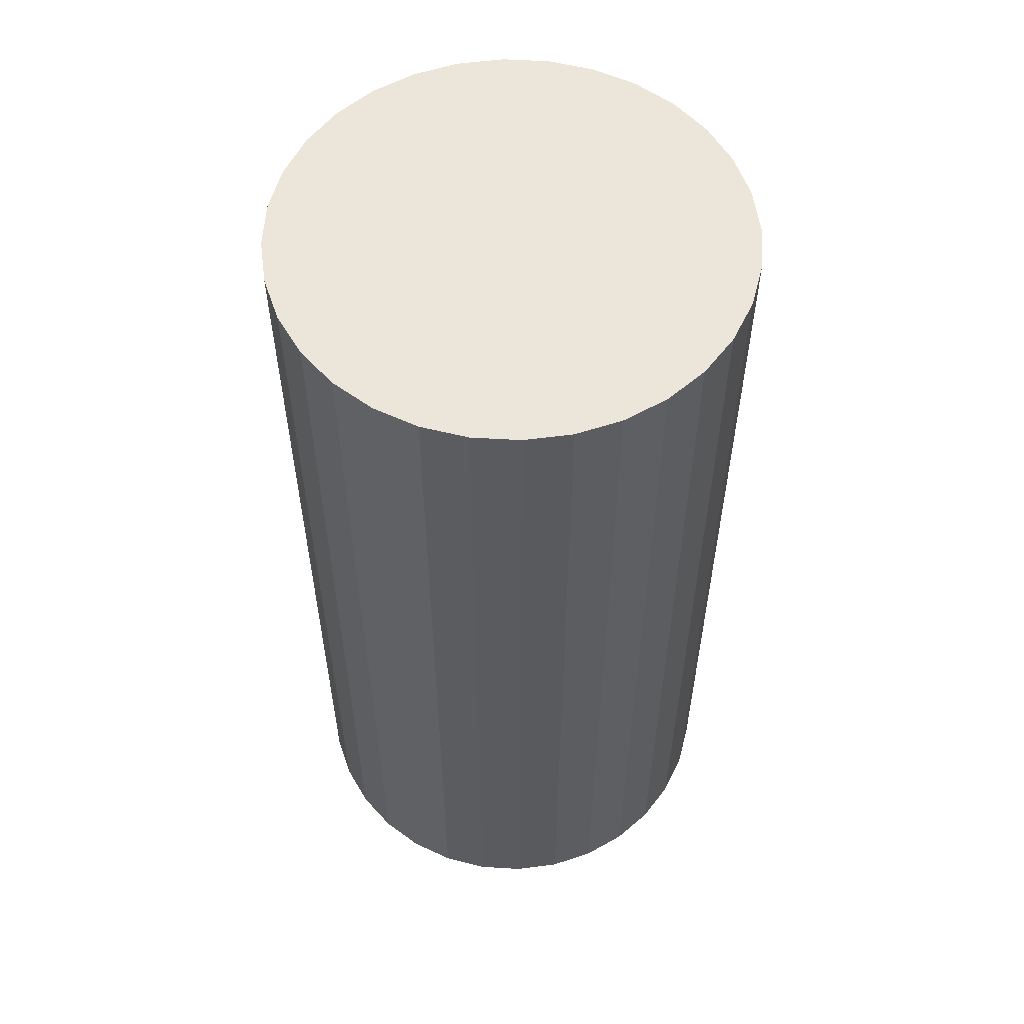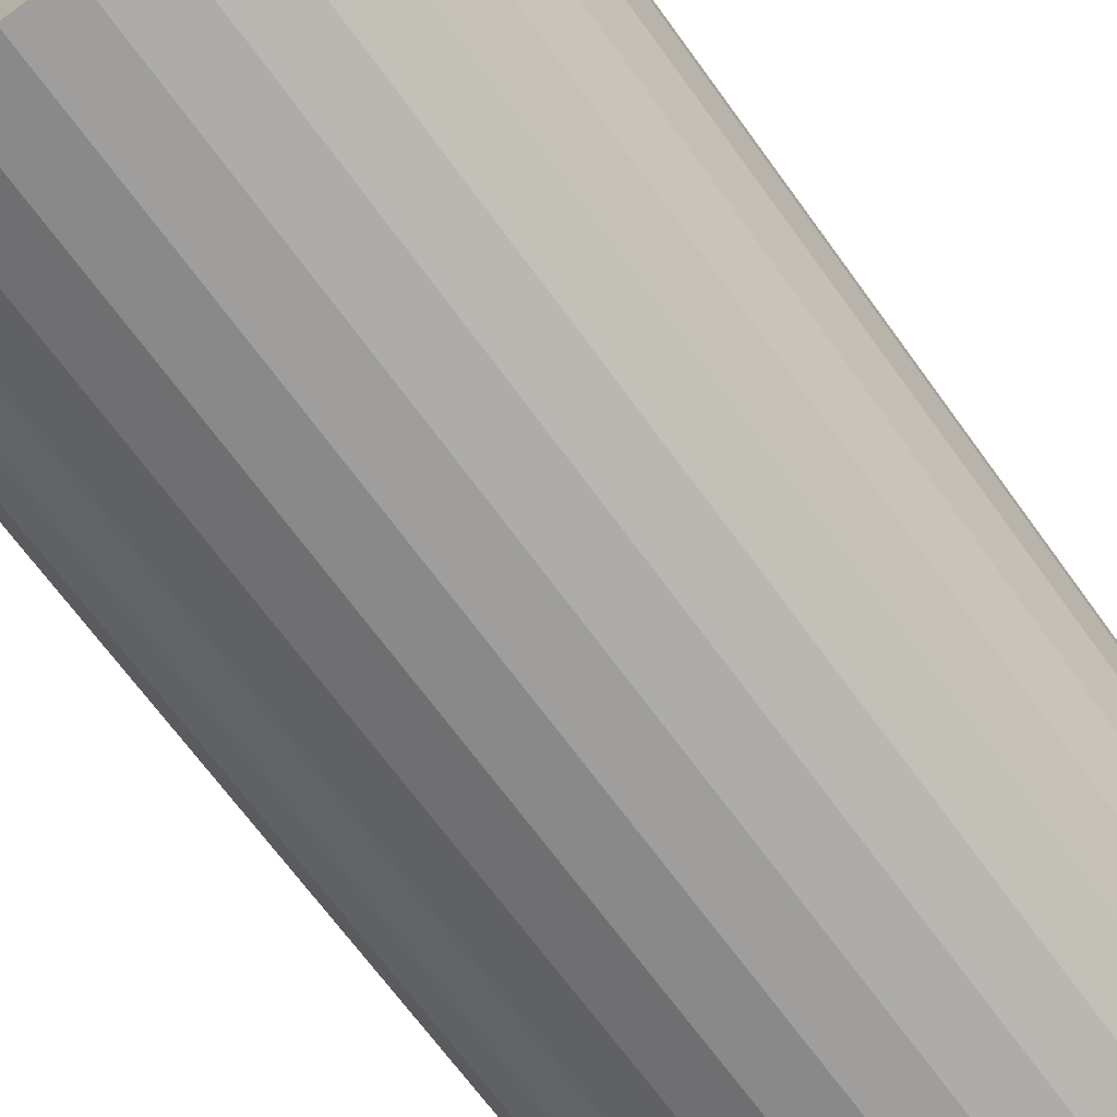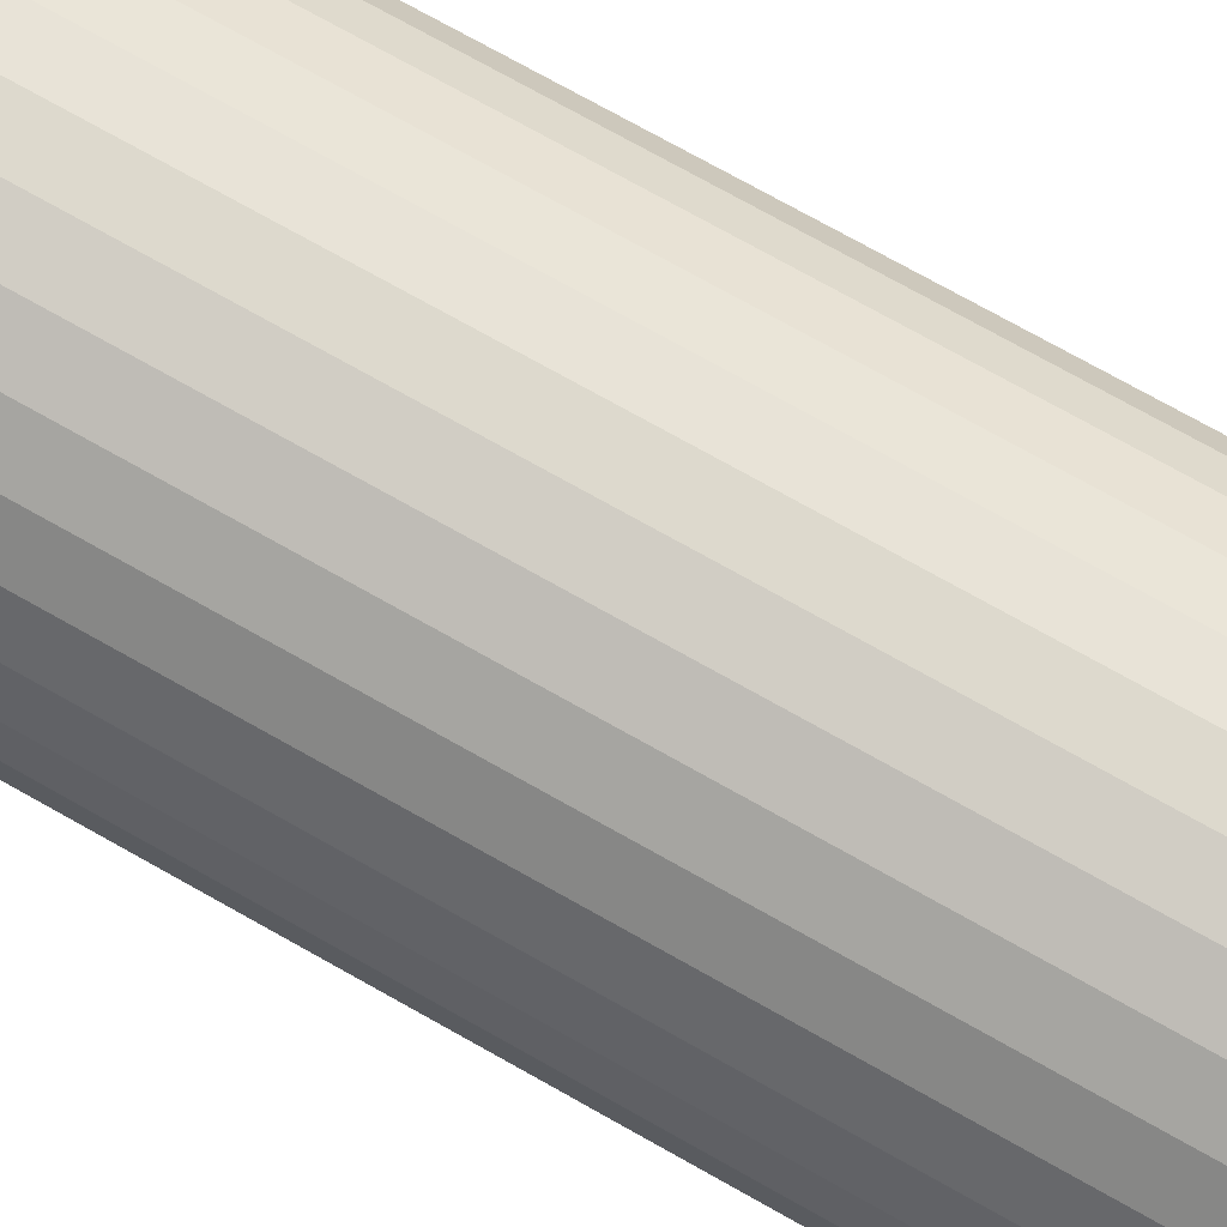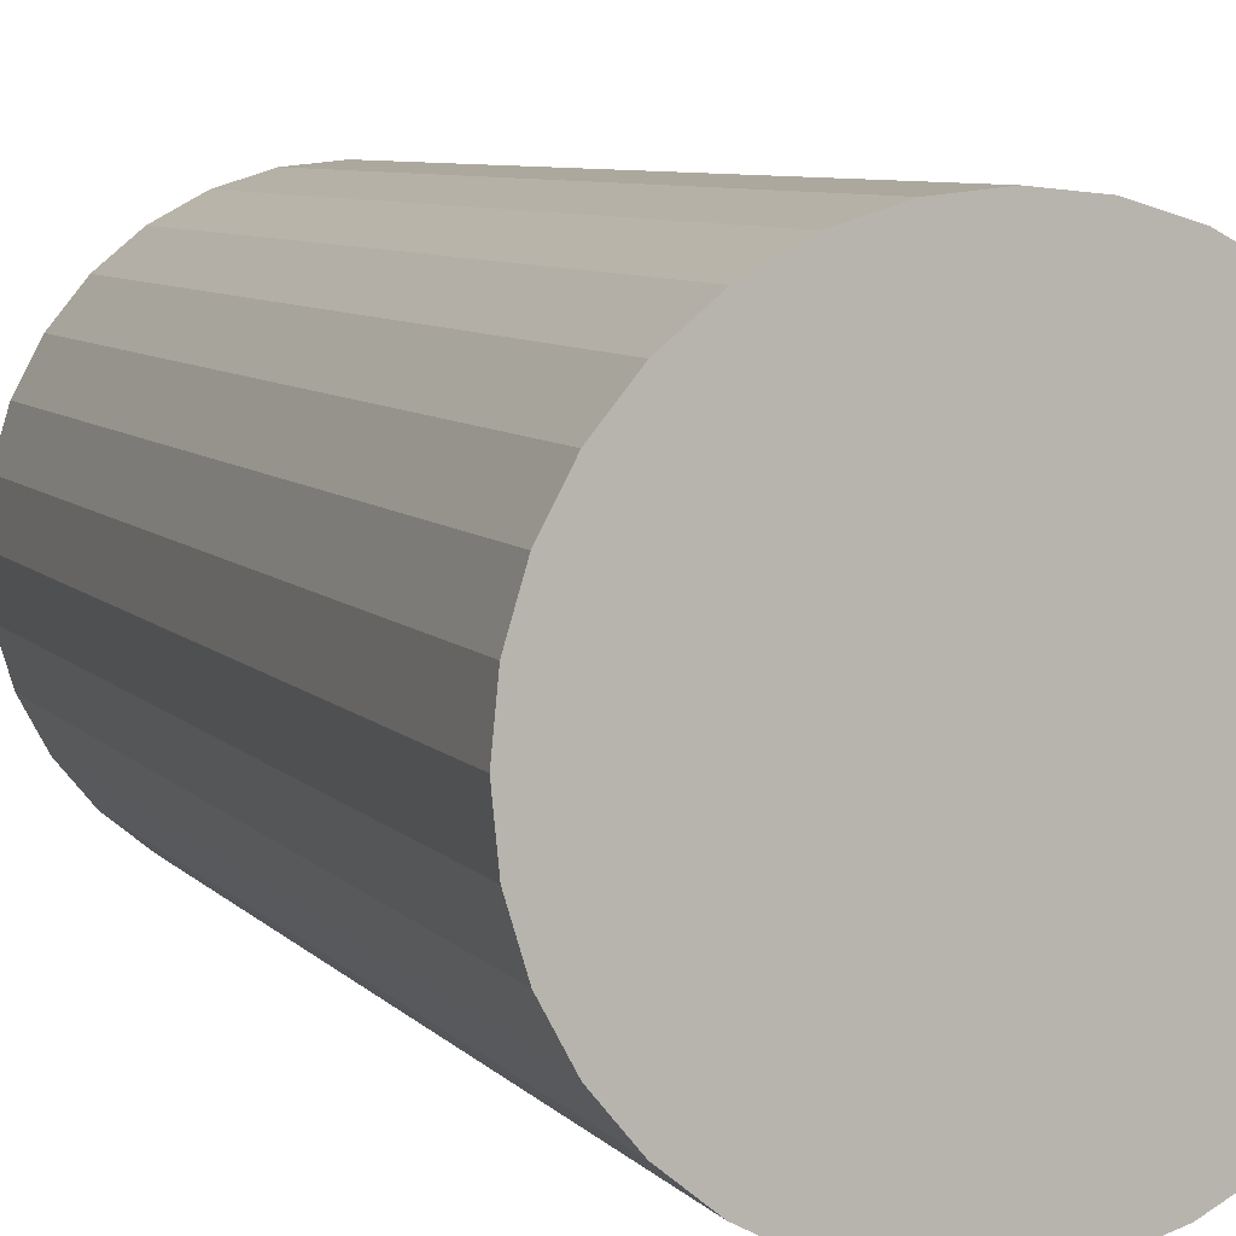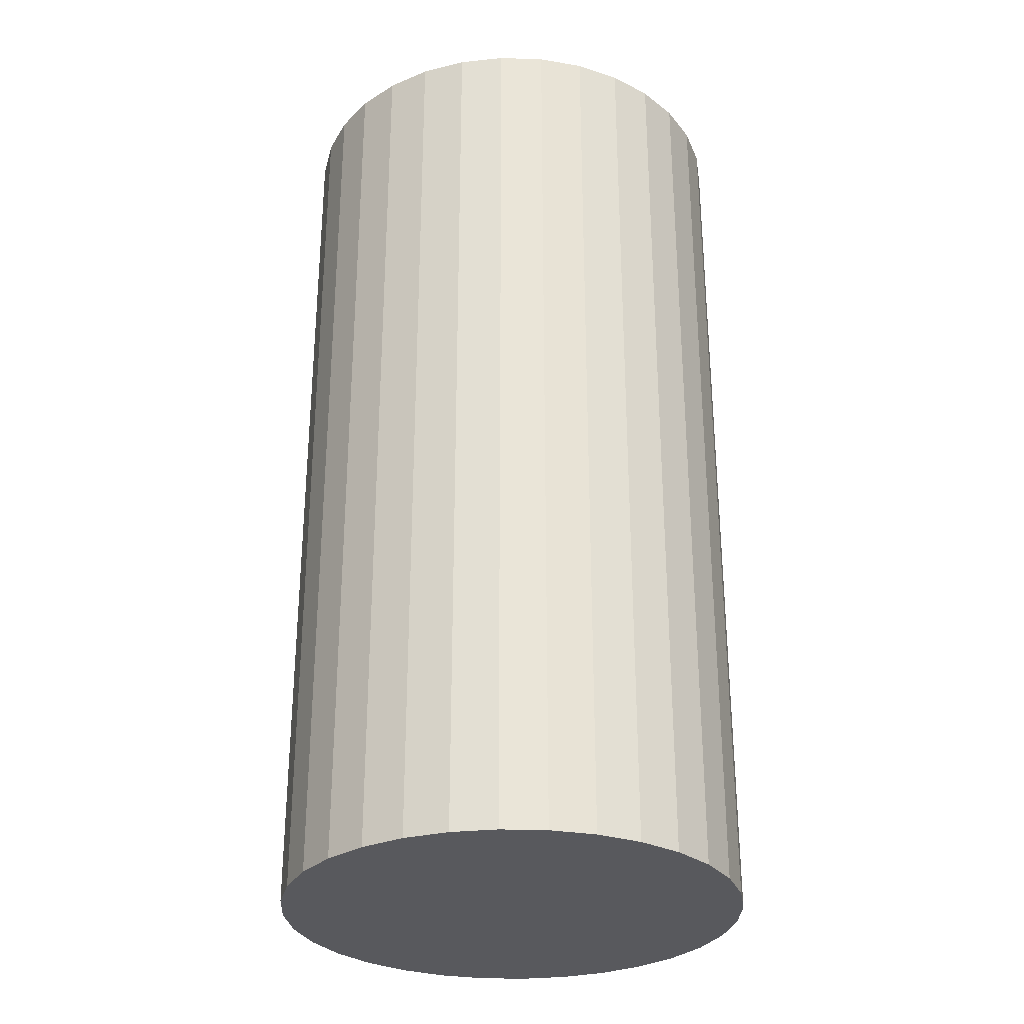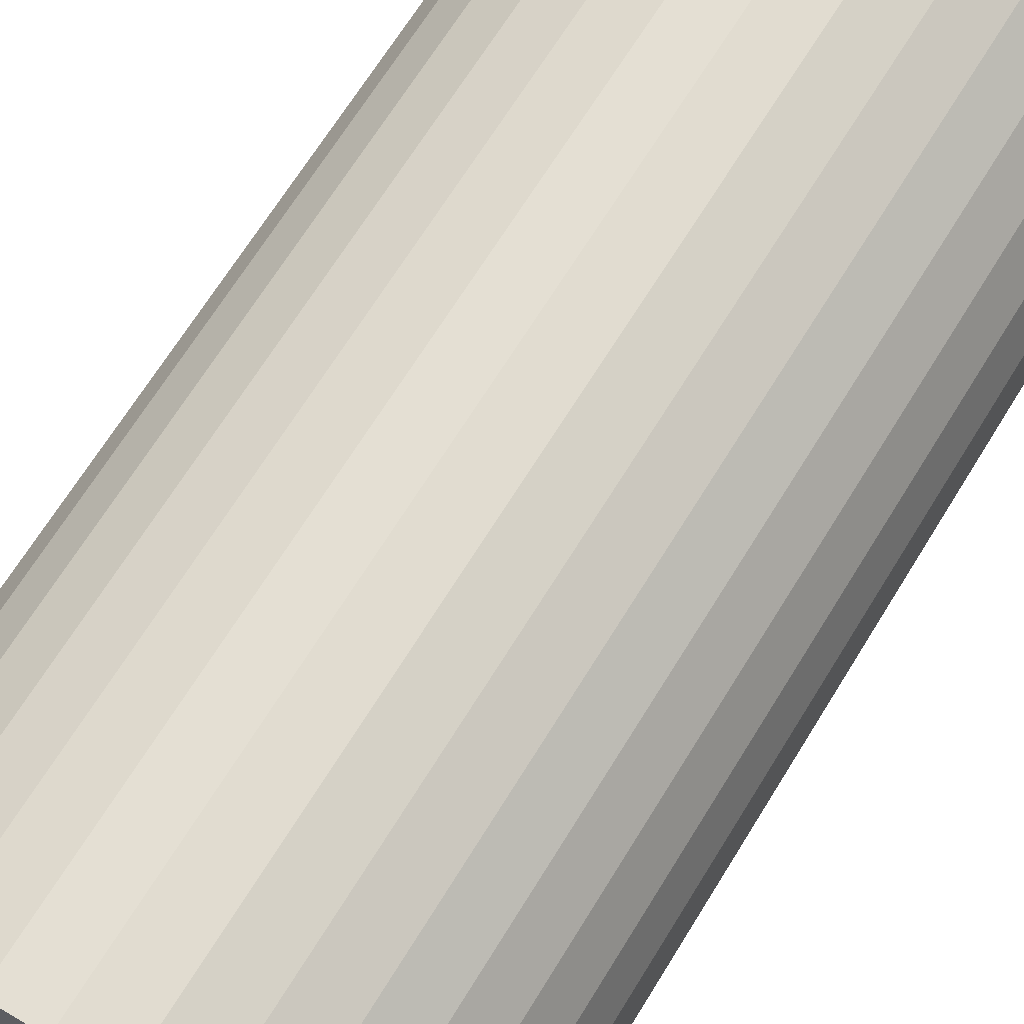
<metadata>
{"format":"obj","ext":"obj","renderer":"f3d","projection":"perspective","resolution":1024,"background":"white","views":[{"elev":56.6,"azim":-13.4,"up":"+Y"},{"elev":-67.2,"azim":35.7,"up":"+Z"},{"elev":77.5,"azim":119.0,"up":"+Z"},{"elev":6.9,"azim":-20.9,"up":"+Z"},{"elev":-29.9,"azim":115.5,"up":"+Y"},{"elev":67.2,"azim":-148.5,"up":"+Z"}]}
</metadata>
<code>
o Cylinder
v -0.04143 -1.947 0.02865
v -0.04143 2.053 0.02865
v -0.04143 -1.947 -0.9714
v -0.04143 2.053 -0.9714
v 0.1537 -1.947 -0.9521
v 0.1537 2.053 -0.9521
v 0.3413 -1.947 -0.8952
v 0.3413 2.053 -0.8952
v 0.5141 -1.947 -0.8028
v 0.5141 2.053 -0.8028
v 0.6657 -1.947 -0.6785
v 0.6657 2.053 -0.6785
v 0.79 -1.947 -0.5269
v 0.79 2.053 -0.5269
v 0.8825 -1.947 -0.354
v 0.8825 2.053 -0.354
v 0.9394 -1.947 -0.1664
v 0.9394 2.053 -0.1664
v 0.9586 -1.947 0.02865
v 0.9586 2.053 0.02865
v 0.9394 -1.947 0.2237
v 0.9394 2.053 0.2237
v 0.8825 -1.947 0.4113
v 0.8825 2.053 0.4113
v 0.79 -1.947 0.5842
v 0.79 2.053 0.5842
v 0.6657 -1.947 0.7358
v 0.6657 2.053 0.7358
v 0.5141 -1.947 0.8601
v 0.5141 2.053 0.8601
v 0.3413 -1.947 0.9525
v 0.3413 2.053 0.9525
v 0.1537 -1.947 1.009
v 0.1537 2.053 1.009
v -0.04143 -1.947 1.029
v -0.04143 2.053 1.029
v -0.2365 -1.947 1.009
v -0.2365 2.053 1.009
v -0.4241 -1.947 0.9525
v -0.4241 2.053 0.9525
v -0.597 -1.947 0.8601
v -0.597 2.053 0.8601
v -0.7485 -1.947 0.7358
v -0.7485 2.053 0.7358
v -0.8729 -1.947 0.5842
v -0.8729 2.053 0.5842
v -0.9653 -1.947 0.4113
v -0.9653 2.053 0.4113
v -1.022 -1.947 0.2237
v -1.022 2.053 0.2237
v -1.041 -1.947 0.02865
v -1.041 2.053 0.02865
v -1.022 -1.947 -0.1664
v -1.022 2.053 -0.1664
v -0.9653 -1.947 -0.354
v -0.9653 2.053 -0.354
v -0.8729 -1.947 -0.5269
v -0.8729 2.053 -0.5269
v -0.7485 -1.947 -0.6785
v -0.7485 2.053 -0.6785
v -0.597 -1.947 -0.8028
v -0.597 2.053 -0.8028
v -0.4241 -1.947 -0.8952
v -0.4241 2.053 -0.8952
v -0.2365 -1.947 -0.9521
v -0.2365 2.053 -0.9521
f 1 3 5
f 2 6 4
f 4 5 3
f 1 5 7
f 2 8 6
f 6 7 5
f 1 7 9
f 2 10 8
f 8 9 7
f 1 9 11
f 2 12 10
f 10 11 9
f 1 11 13
f 2 14 12
f 12 13 11
f 1 13 15
f 2 16 14
f 14 15 13
f 1 15 17
f 2 18 16
f 16 17 15
f 1 17 19
f 2 20 18
f 18 19 17
f 1 19 21
f 2 22 20
f 20 21 19
f 1 21 23
f 2 24 22
f 22 23 21
f 1 23 25
f 2 26 24
f 24 25 23
f 1 25 27
f 2 28 26
f 26 27 25
f 1 27 29
f 2 30 28
f 28 29 27
f 1 29 31
f 2 32 30
f 30 31 29
f 1 31 33
f 2 34 32
f 32 33 31
f 1 33 35
f 2 36 34
f 34 35 33
f 1 35 37
f 2 38 36
f 36 37 35
f 1 37 39
f 2 40 38
f 38 39 37
f 1 39 41
f 2 42 40
f 40 41 39
f 1 41 43
f 2 44 42
f 42 43 41
f 1 43 45
f 2 46 44
f 44 45 43
f 1 45 47
f 2 48 46
f 46 47 45
f 1 47 49
f 2 50 48
f 48 49 47
f 1 49 51
f 2 52 50
f 50 51 49
f 1 51 53
f 2 54 52
f 52 53 51
f 1 53 55
f 2 56 54
f 54 55 53
f 1 55 57
f 2 58 56
f 56 57 55
f 1 57 59
f 2 60 58
f 58 59 57
f 1 59 61
f 2 62 60
f 60 61 59
f 1 61 63
f 2 64 62
f 62 63 61
f 1 63 65
f 2 66 64
f 64 65 63
f 1 65 3
f 2 4 66
f 66 3 65
f 4 6 5
f 6 8 7
f 8 10 9
f 10 12 11
f 12 14 13
f 14 16 15
f 16 18 17
f 18 20 19
f 20 22 21
f 22 24 23
f 24 26 25
f 26 28 27
f 28 30 29
f 30 32 31
f 32 34 33
f 34 36 35
f 36 38 37
f 38 40 39
f 40 42 41
f 42 44 43
f 44 46 45
f 46 48 47
f 48 50 49
f 50 52 51
f 52 54 53
f 54 56 55
f 56 58 57
f 58 60 59
f 60 62 61
f 62 64 63
f 64 66 65
f 66 4 3

</code>
